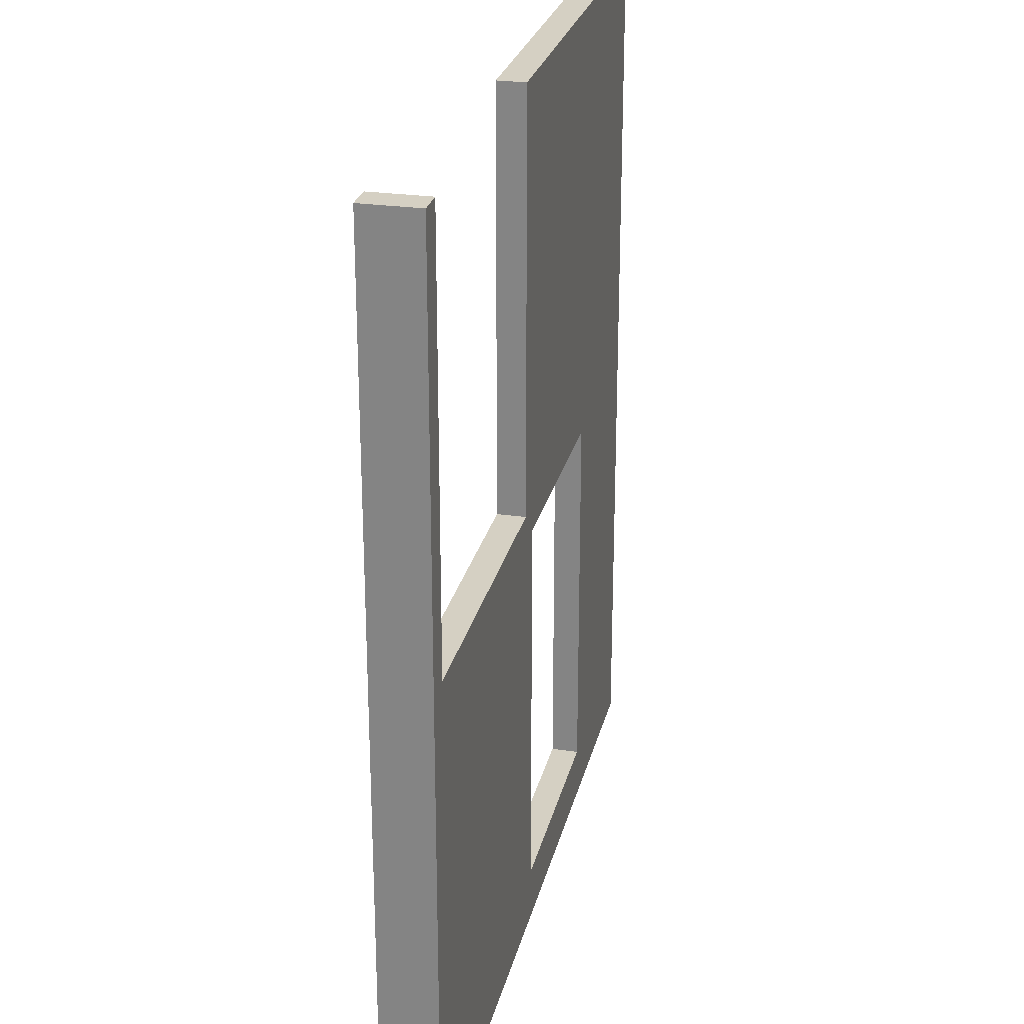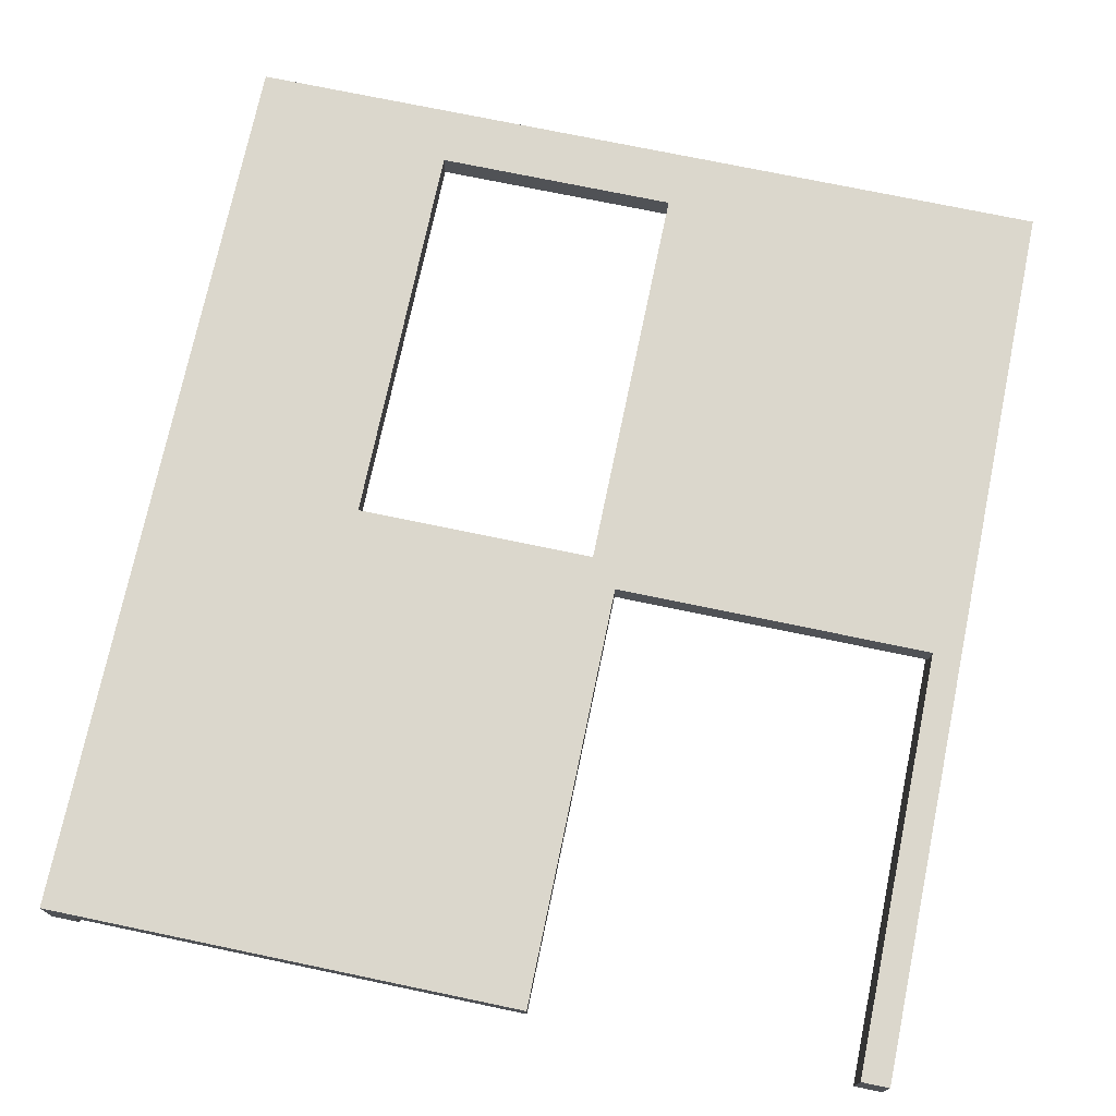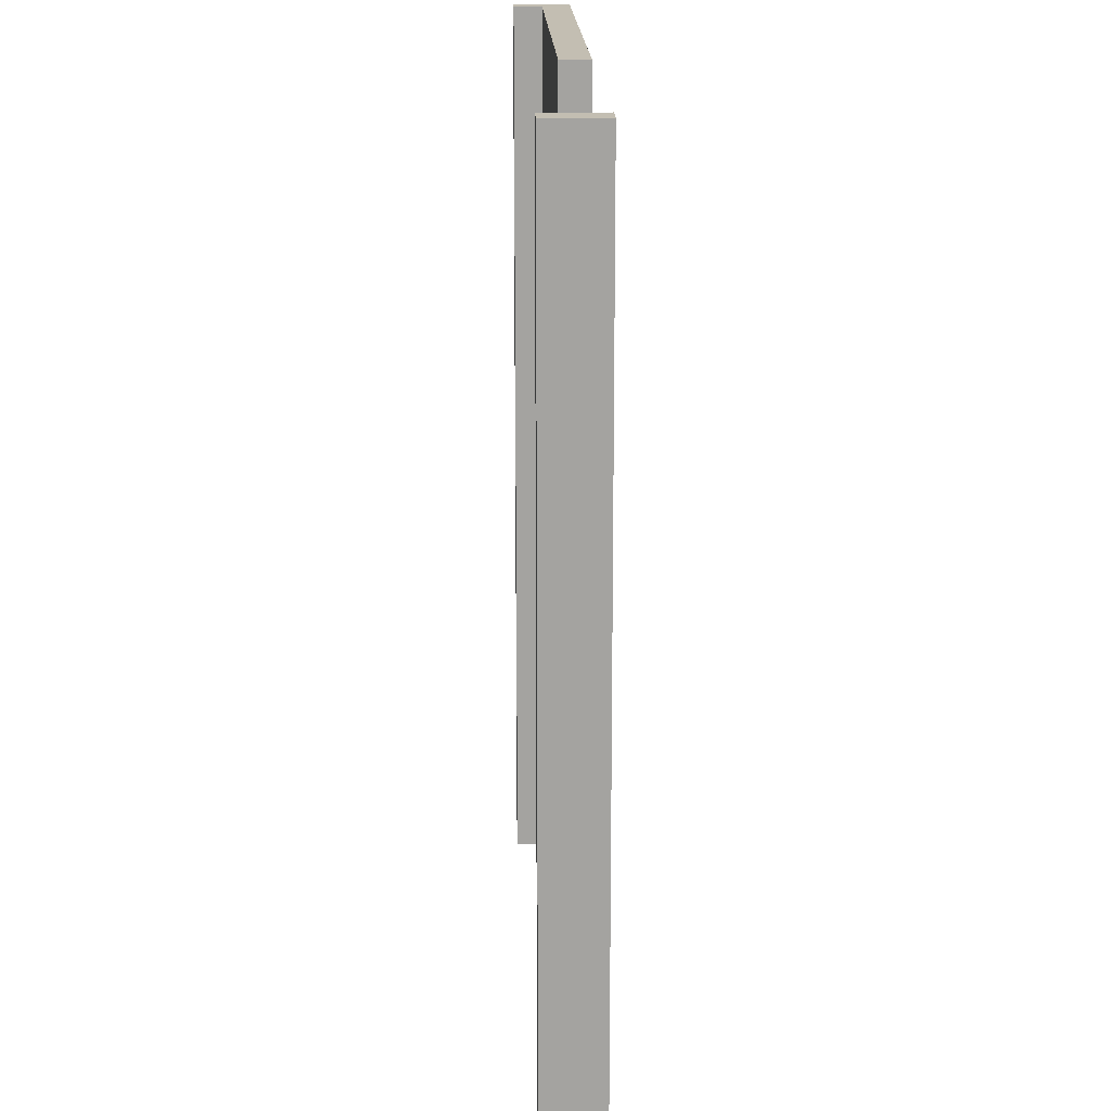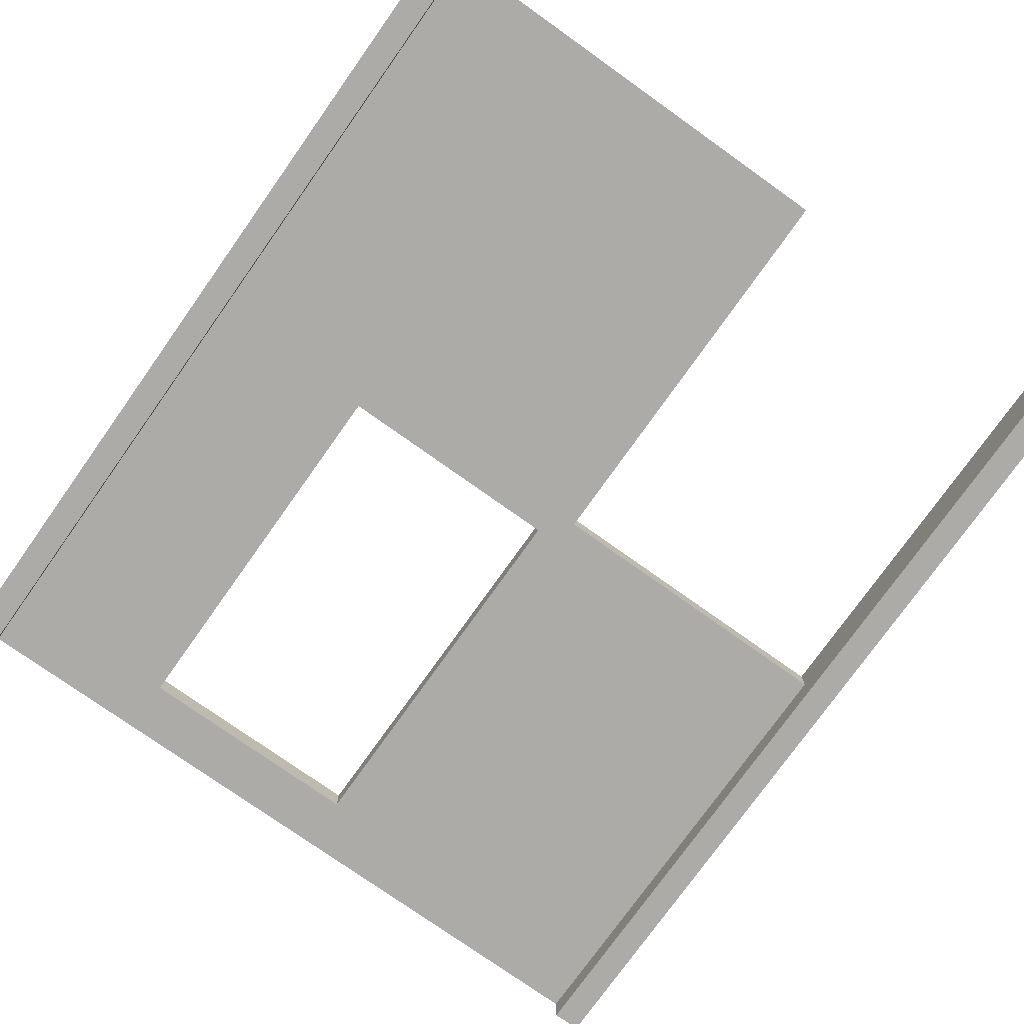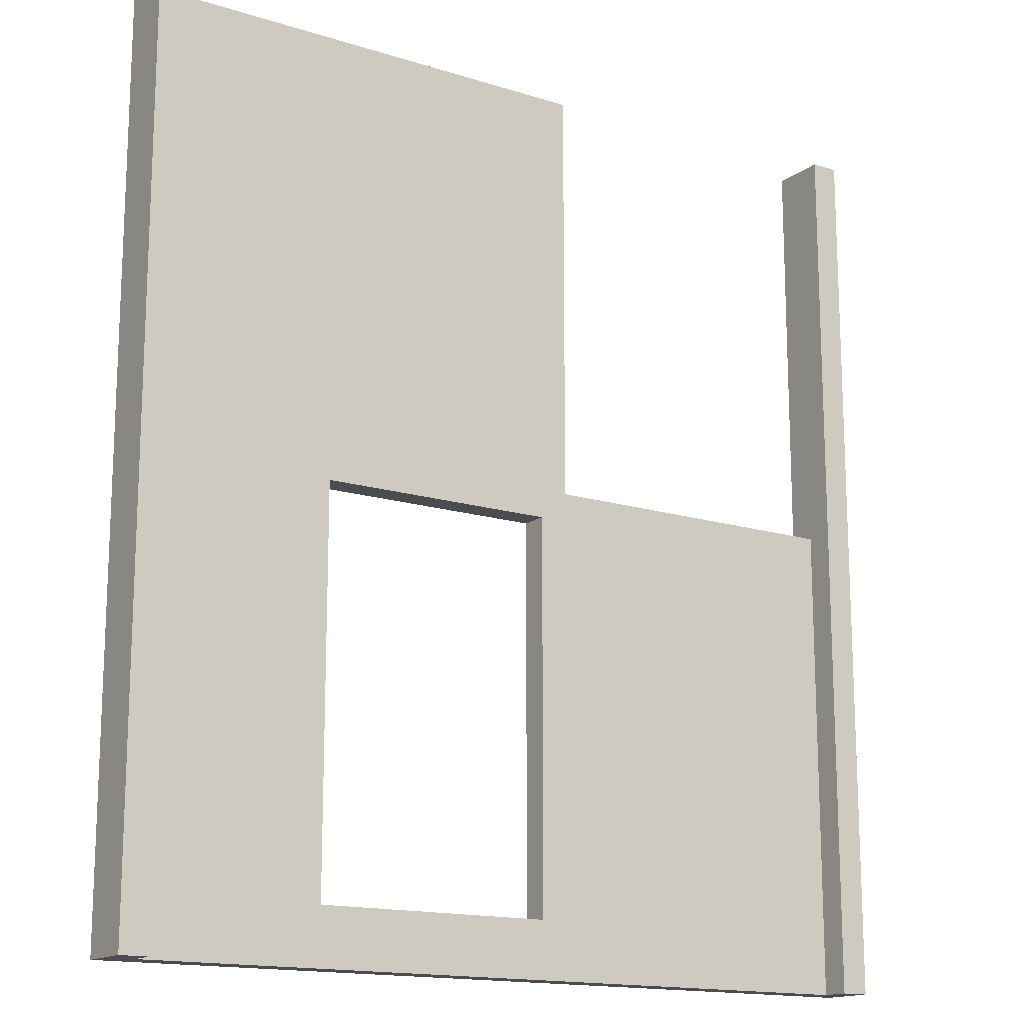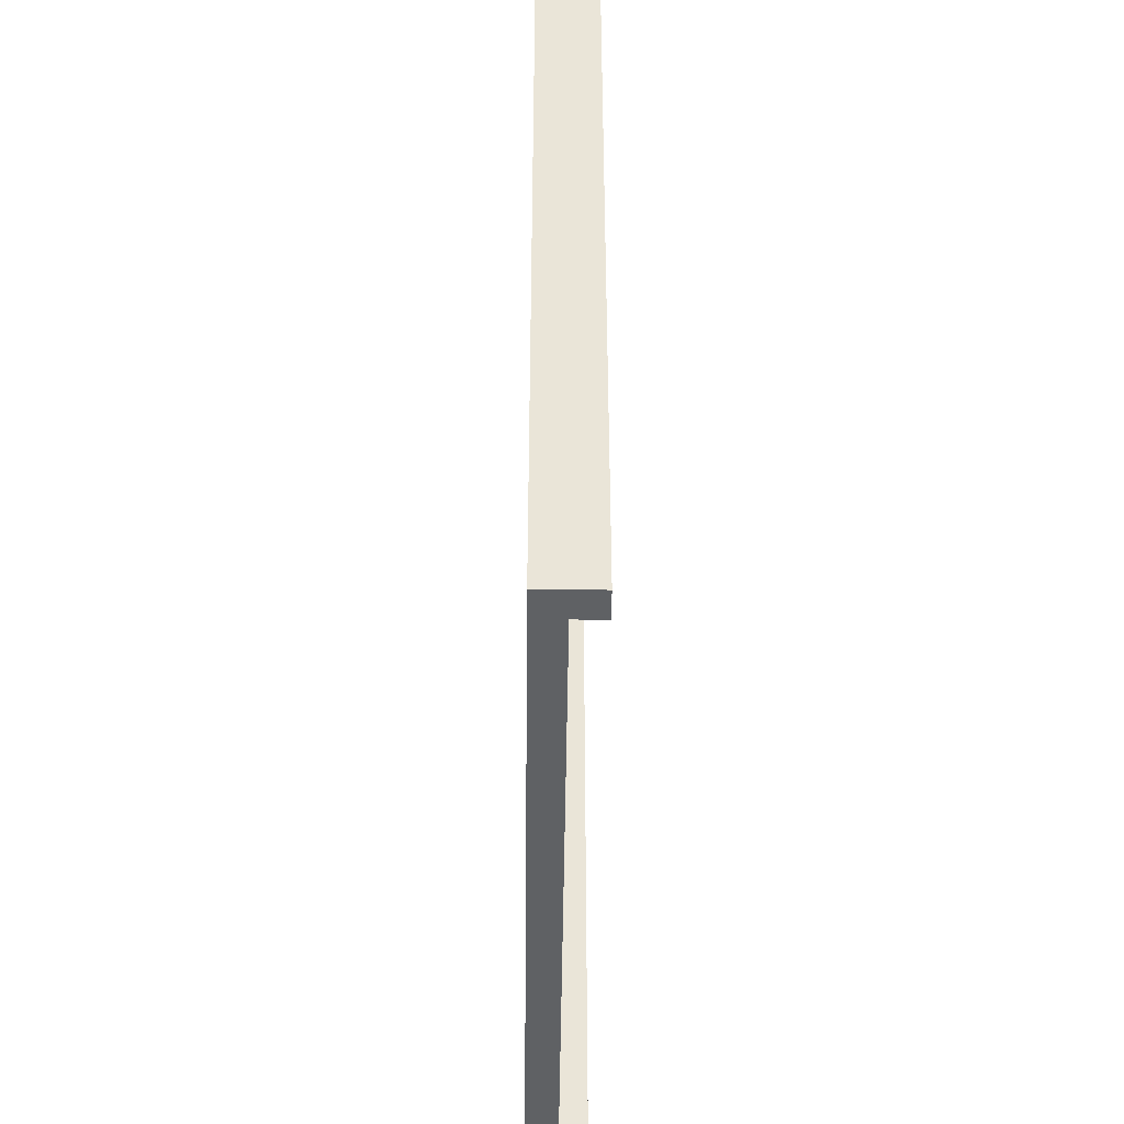
<metadata>
{"format":"obj","ext":"obj","renderer":"f3d","projection":"perspective","resolution":1024,"background":"white","views":[{"elev":26.0,"azim":-77.1,"up":"+Y"},{"elev":73.4,"azim":-168.2,"up":"+Z"},{"elev":17.4,"azim":-92.0,"up":"+Y"},{"elev":-76.5,"azim":144.6,"up":"+Z"},{"elev":-15.4,"azim":146.4,"up":"+Y"},{"elev":-45.9,"azim":89.3,"up":"+Y"}]}
</metadata>
<code>
g Mesh1 Group1 Model
v -4.23 2.9 -2.675
v -4.23 -1.9 -2.375
v -4.23 2.9 -2.375
f 1 2 3
v -4.23 -1.9 -2.675
f 2 1 4
v -4.08 -1.9 -2.675
f 1 5 4
v -4.08 0.65 -2.675
f 5 1 6
v -4.08 2.9 -2.675
f 6 1 7
v -4.08 2.9 -2.375
f 1 8 7
f 8 1 3
v -4.08 0.65 -2.375
f 3 9 8
f 2 9 3
v -2.23 -1.6 -2.375
f 9 2 10
v -0.95 -1.6 -2.375
f 10 2 11
v -0.05 -1.9 -2.375
f 12 11 2
v 0.15 2.9 -2.375
f 12 13 11
v 0.15 -1.9 -2.375
f 13 12 14
v -1.155e-13 -1.9 -2.525
f 12 15 14
v -4.08 -1.9 -2.525
f 12 16 15
f 2 16 12
f 2 5 16
f 5 2 4
v -4.08 0.65 -2.525
f 5 17 16
f 17 5 6
f 7 17 6
f 8 17 7
f 17 8 9
v -2.38 0.65 -2.375
f 18 17 9
v -2.38 0.65 -2.525
f 17 18 19
v -2.38 2.9 -2.525
f 18 20 19
v -2.38 2.9 -2.375
f 20 18 21
f 18 13 21
v -2.23 0.5 -2.375
f 22 13 18
v -0.95 0.5 -2.375
f 23 13 22
f 11 13 23
v -0.95 0.5 -2.525
f 24 11 23
v -0.95 -1.6 -2.525
f 11 24 25
v -1.155e-13 2.9 -2.525
f 26 25 24
f 25 26 15
v -1.155e-13 2.9 -2.675
f 27 15 26
v -1.155e-13 -1.9 -2.675
f 15 27 28
v 0.15 -1.9 -2.675
f 27 29 28
v 0.15 2.9 -2.675
f 29 27 30
f 27 13 30
f 26 13 27
f 20 13 26
f 13 20 21
f 26 19 20
f 26 24 19
f 24 17 19
v -2.23 0.5 -2.525
f 31 17 24
v -2.23 -1.6 -2.525
f 32 17 31
f 32 16 17
f 16 32 15
f 15 32 25
f 32 11 25
f 11 32 10
f 31 10 32
f 10 31 22
f 31 23 22
f 23 31 24
f 9 10 22
f 9 22 18
f 14 30 13
f 30 14 29
f 14 15 29
f 29 15 28

</code>
